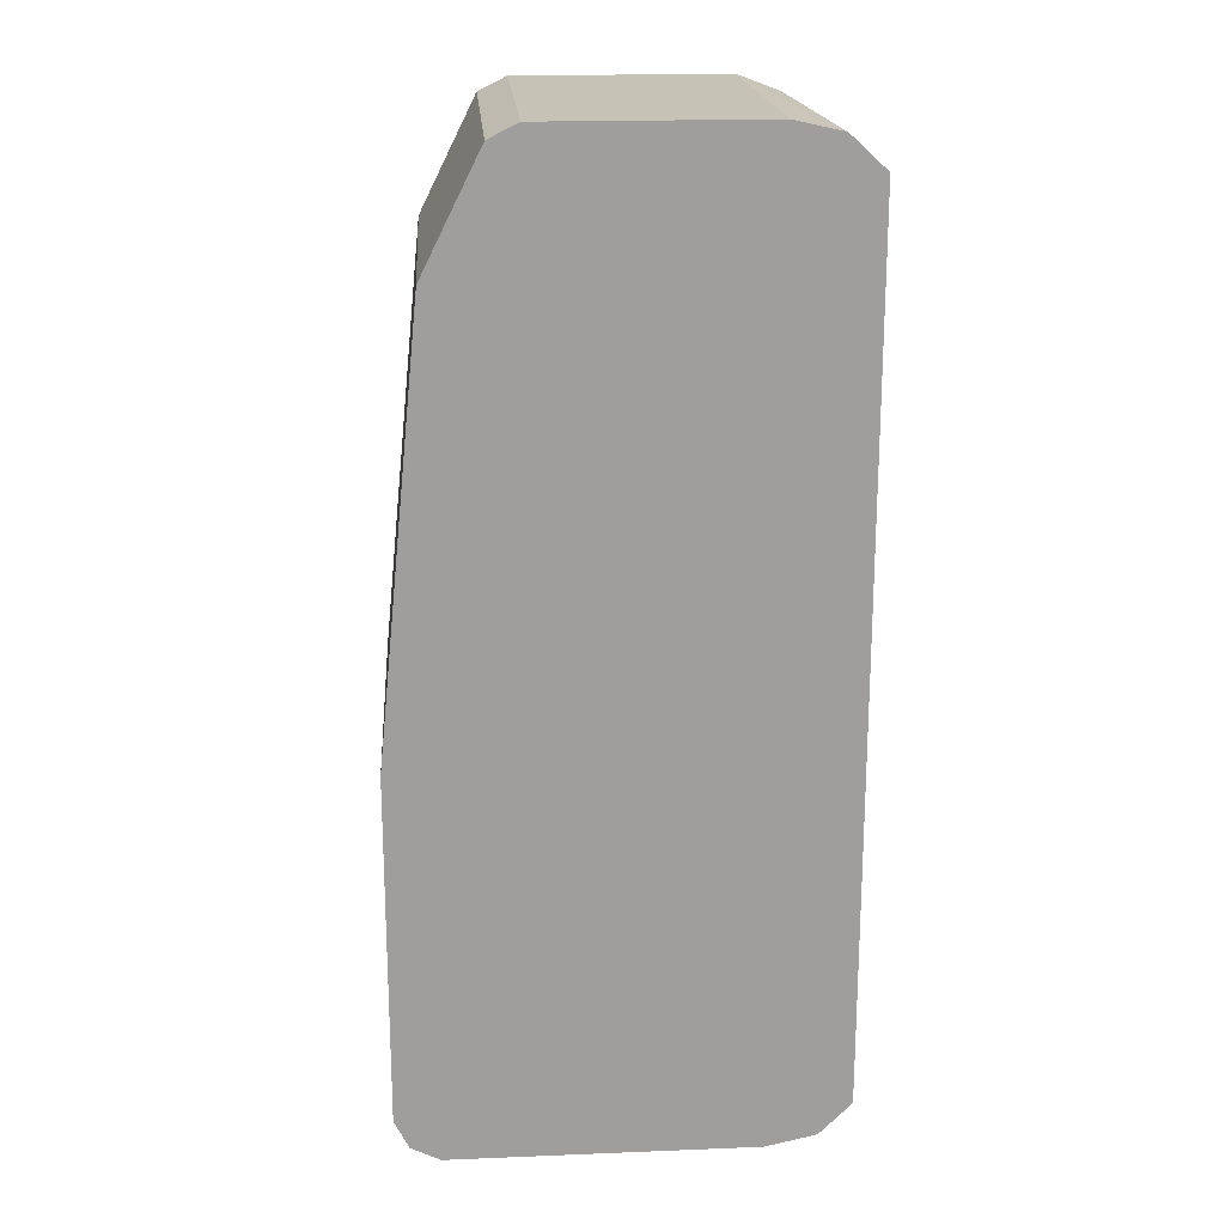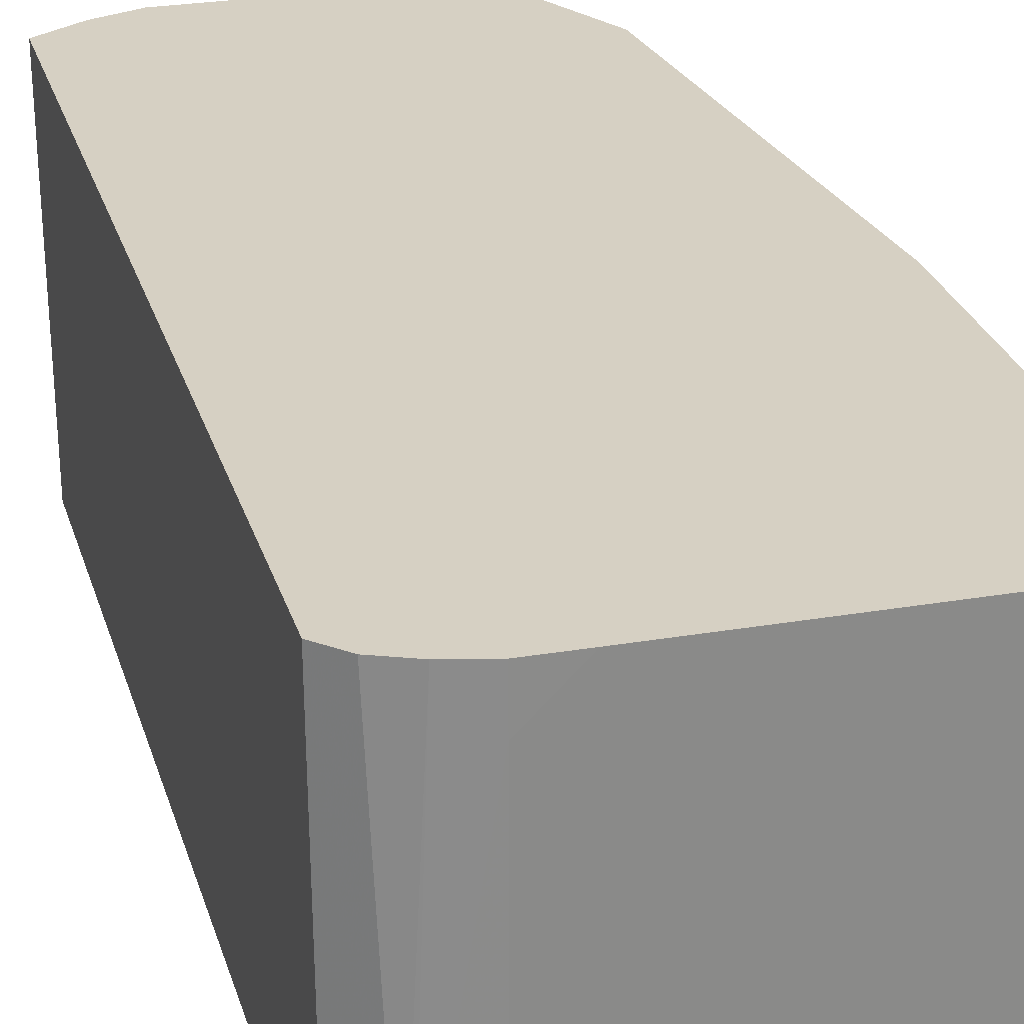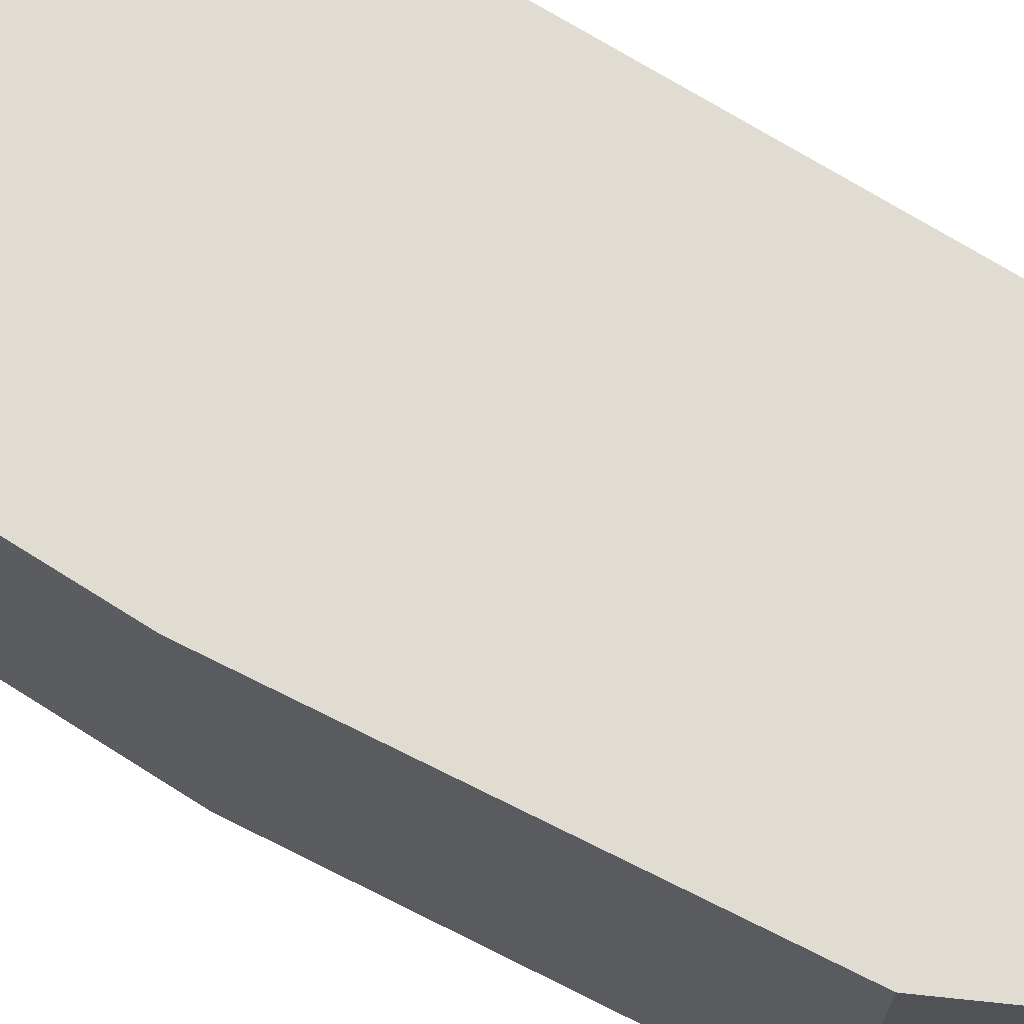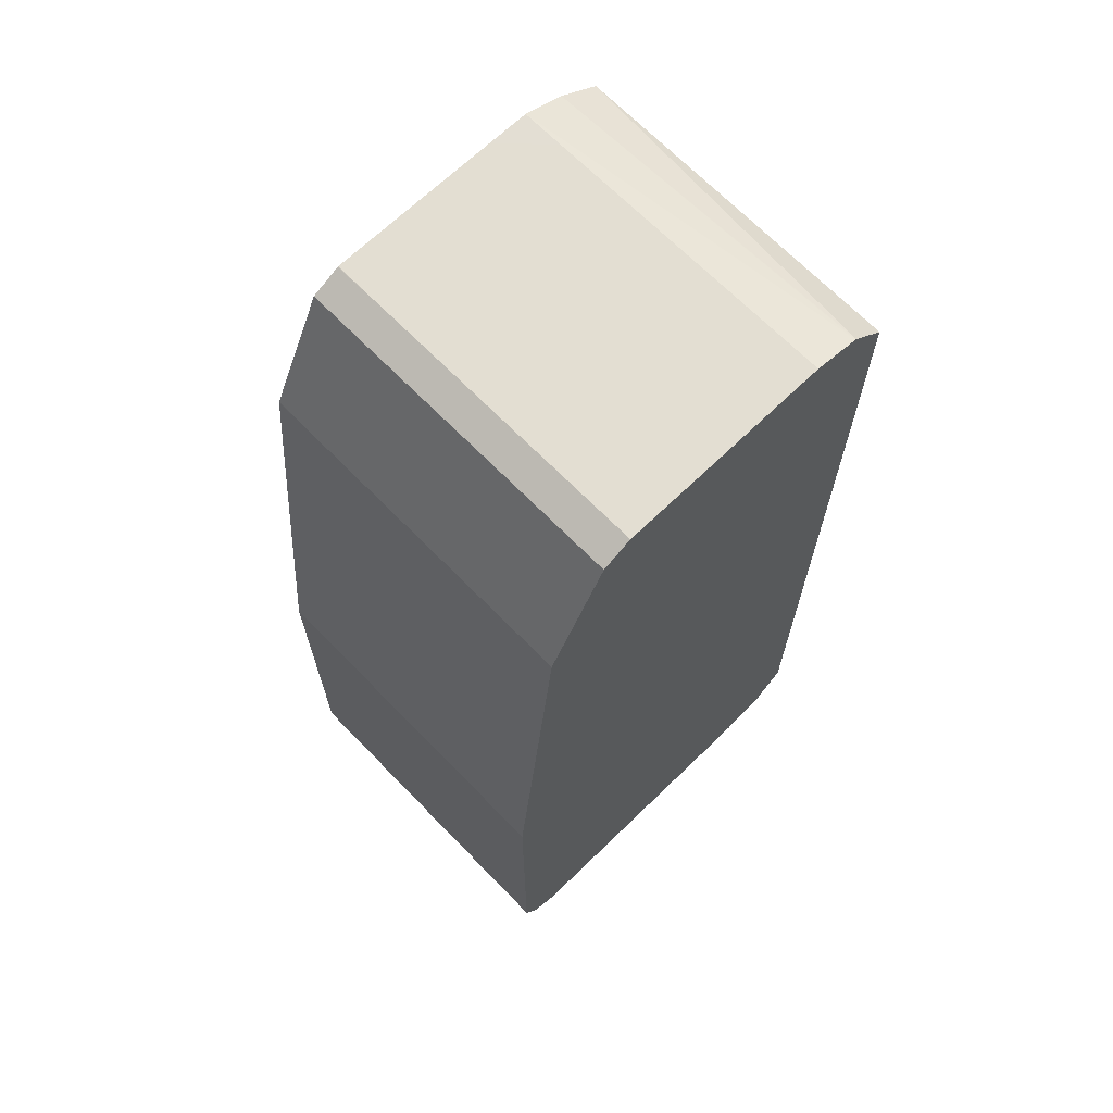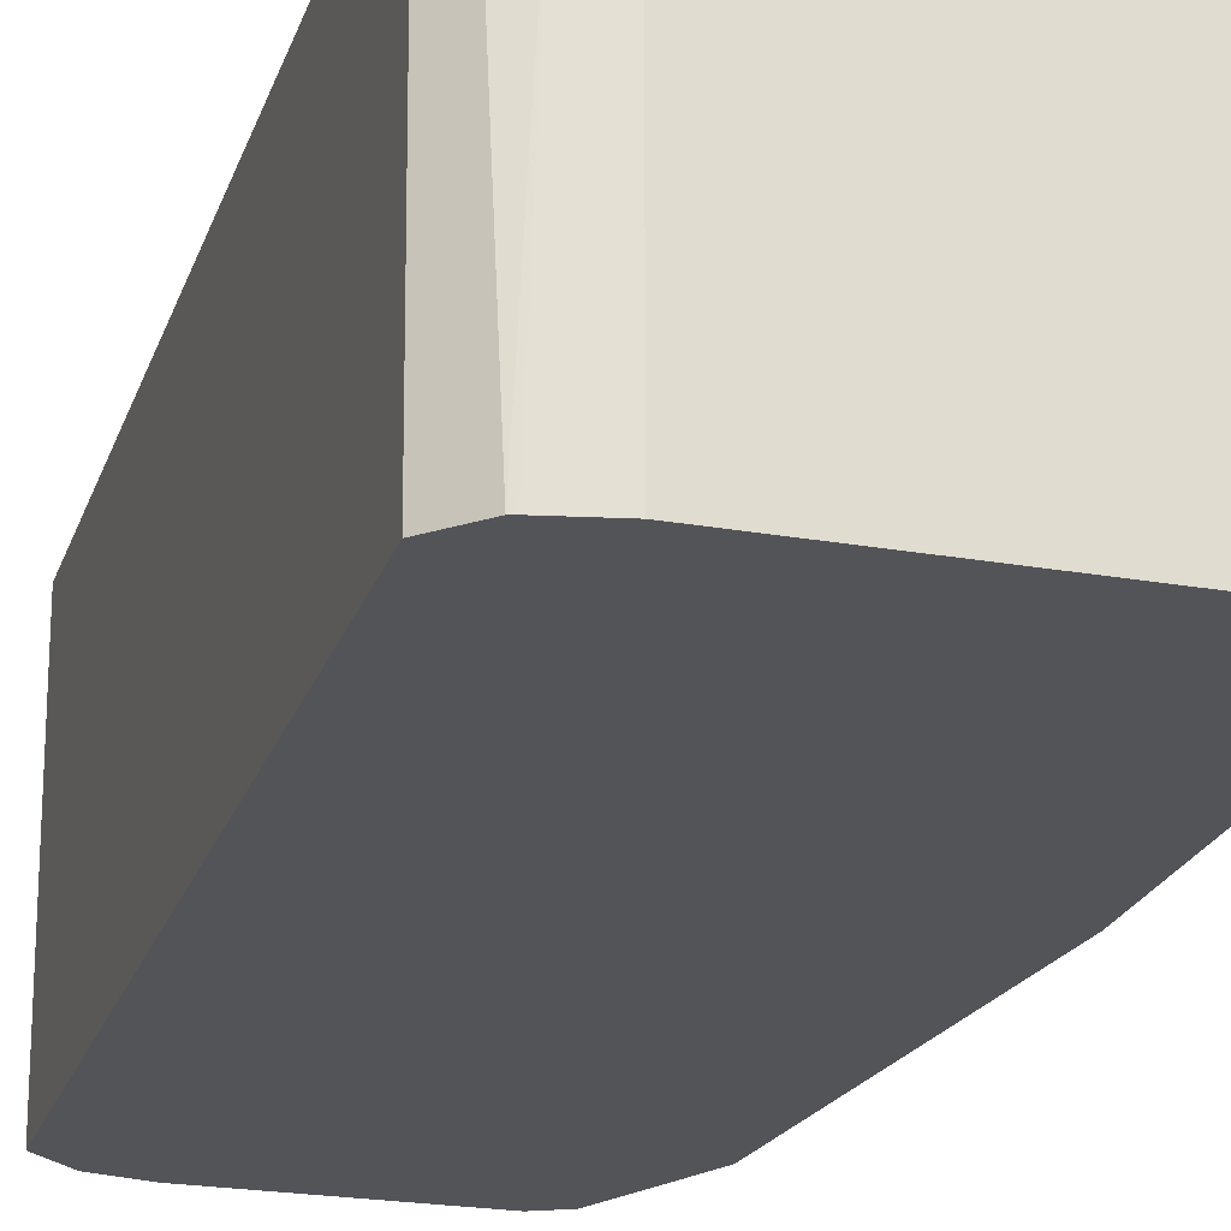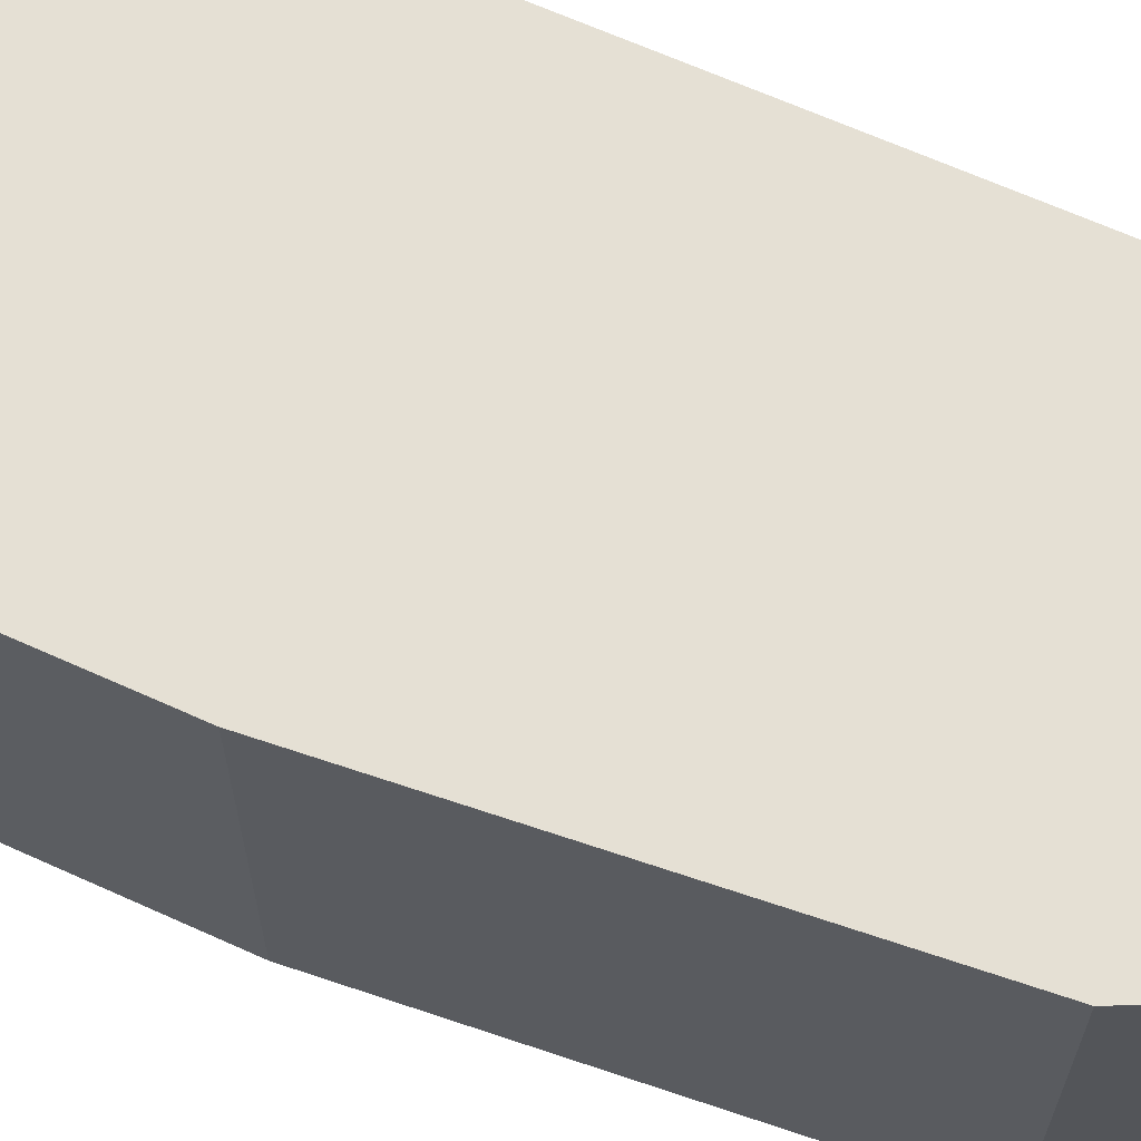
<metadata>
{"format":"obj","ext":"obj","renderer":"f3d","projection":"perspective","resolution":1024,"background":"white","views":[{"elev":19.3,"azim":175.7,"up":"+Y"},{"elev":26.5,"azim":-15.1,"up":"+Z"},{"elev":69.2,"azim":122.5,"up":"+Z"},{"elev":67.4,"azim":135.8,"up":"+Y"},{"elev":-23.2,"azim":-16.6,"up":"+Z"},{"elev":65.5,"azim":114.5,"up":"+Z"}]}
</metadata>
<code>
v 0.3572 -0.09402 0.7611
v 0.3579 -0.09396 0.6864
v 0.3648 -0.1009 0.6864
v 0.3618 -0.09864 0.7611
v 0.3572 0.0939 0.7611
v 0.3579 0.09396 0.6864
v 0.3658 -0.1012 0.6864
v 0.3684 -0.1015 0.7611
v 0.3665 0.09983 0.7611
v 0.3655 0.101 0.6864
v 0.3758 -0.1033 0.7611
v 0.3759 -0.1034 0.6864
v 0.3759 -0.1034 0.7518
v 0.3759 0.1034 0.7611
v 0.3658 0.1011 0.6864
v 0.3852 -0.1034 0.7611
v 0.4417 -0.1034 0.6864
v 0.3852 0.1034 0.7611
v 0.3759 0.1034 0.7518
v 0.3759 0.1034 0.6864
v 0.4416 -0.1034 0.7611
v 0.4417 -0.1034 0.7518
v 0.4479 -0.1002 0.6864
v 0.4228 0.1034 0.7611
v 0.4229 0.1034 0.6864
v 0.4479 -0.1002 0.7611
v 0.4511 -0.09396 0.6864
v 0.4229 0.1034 0.7518
v 0.423 0.1033 0.7611
v 0.4291 0.1002 0.6864
v 0.4511 -0.09396 0.7518
v 0.451 -0.094 0.7611
v 0.4511 -0.01878 0.6864
v 0.4291 0.1002 0.7611
v 0.4322 0.09408 0.7611
v 0.4354 0.08771 0.6864
v 0.4511 -0.08463 0.7611
v 0.4511 -0.01878 0.7518
v 0.4417 0.07516 0.6864
v 0.4354 0.08771 0.7611
v 0.4511 -0.01884 0.7611
v 0.4417 0.07516 0.7518
v 0.4417 0.07512 0.7611
v 0.4385 0.08143 0.7611
v 0.4416 0.07528 0.7611
f 21 22 26
f 17 26 22
f 18 20 19
f 23 27 31
f 18 25 20
f 18 28 25
f 18 24 28
f 17 23 26
f 11 13 16
f 14 19 15
f 14 18 19
f 12 16 13
f 12 21 16
f 12 22 21
f 12 17 22
f 23 31 26
f 9 14 15
f 15 19 20
f 24 29 28
f 38 42 43
f 25 34 30
f 7 13 11
f 42 45 43
f 42 44 45
f 38 43 41
f 36 42 39
f 36 44 42
f 36 40 44
f 35 40 36
f 33 42 38
f 33 39 42
f 31 37 32
f 30 35 36
f 30 34 35
f 28 29 34
f 27 37 31
f 27 41 37
f 27 38 41
f 27 33 38
f 26 31 32
f 25 28 34
f 7 12 13
f 9 15 10
f 5 10 6
f 1 29 24
f 1 34 29
f 1 35 34
f 1 40 35
f 1 44 40
f 1 45 44
f 1 43 45
f 1 41 43
f 1 24 18
f 1 37 41
f 1 26 32
f 1 21 26
f 1 16 21
f 1 11 16
f 1 8 11
f 1 4 8
f 1 2 3
f 7 11 8
f 1 32 37
f 1 18 14
f 1 3 4
f 1 9 5
f 1 14 9
f 3 7 8
f 2 7 3
f 2 12 7
f 2 17 12
f 2 23 17
f 2 27 23
f 2 33 27
f 2 39 33
f 3 8 4
f 2 30 36
f 1 5 6
f 2 36 39
f 1 6 2
f 2 6 10
f 5 9 10
f 2 15 20
f 2 20 25
f 2 25 30
f 2 10 15

</code>
